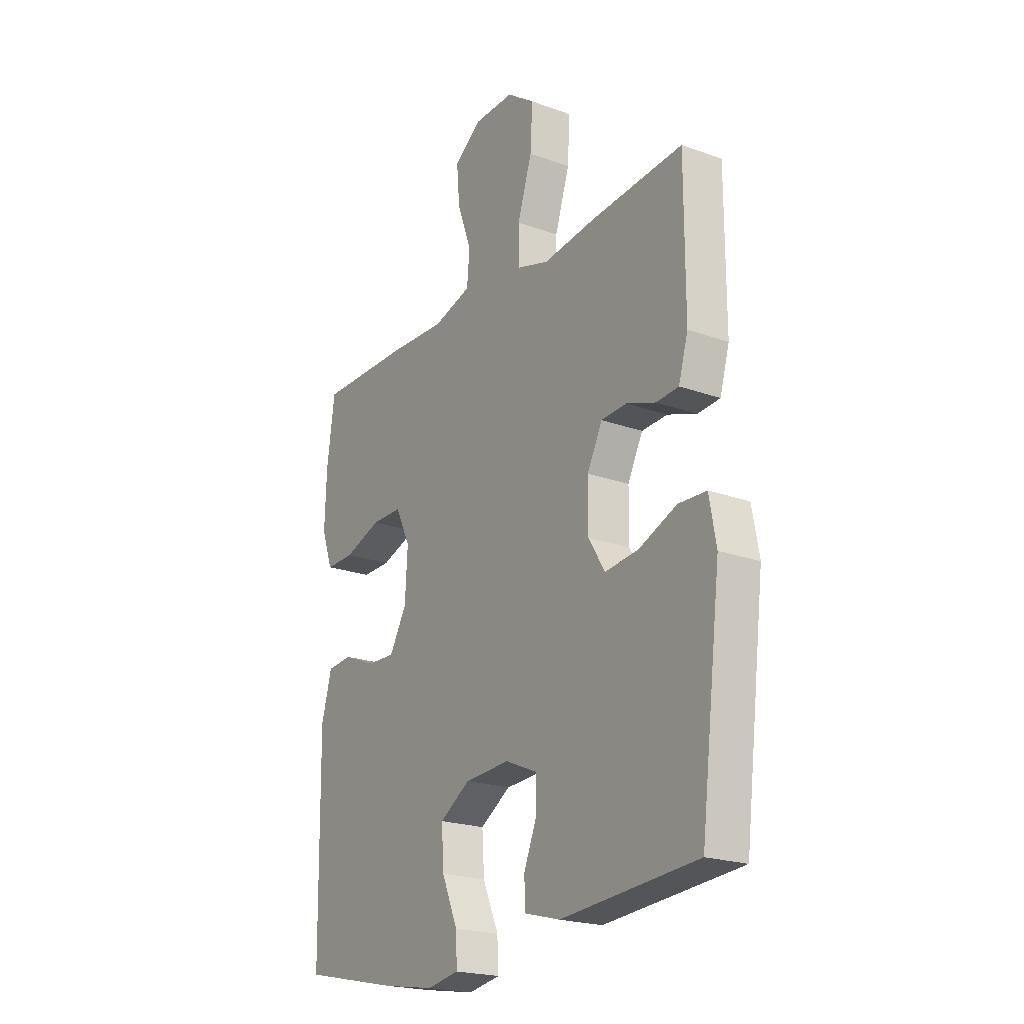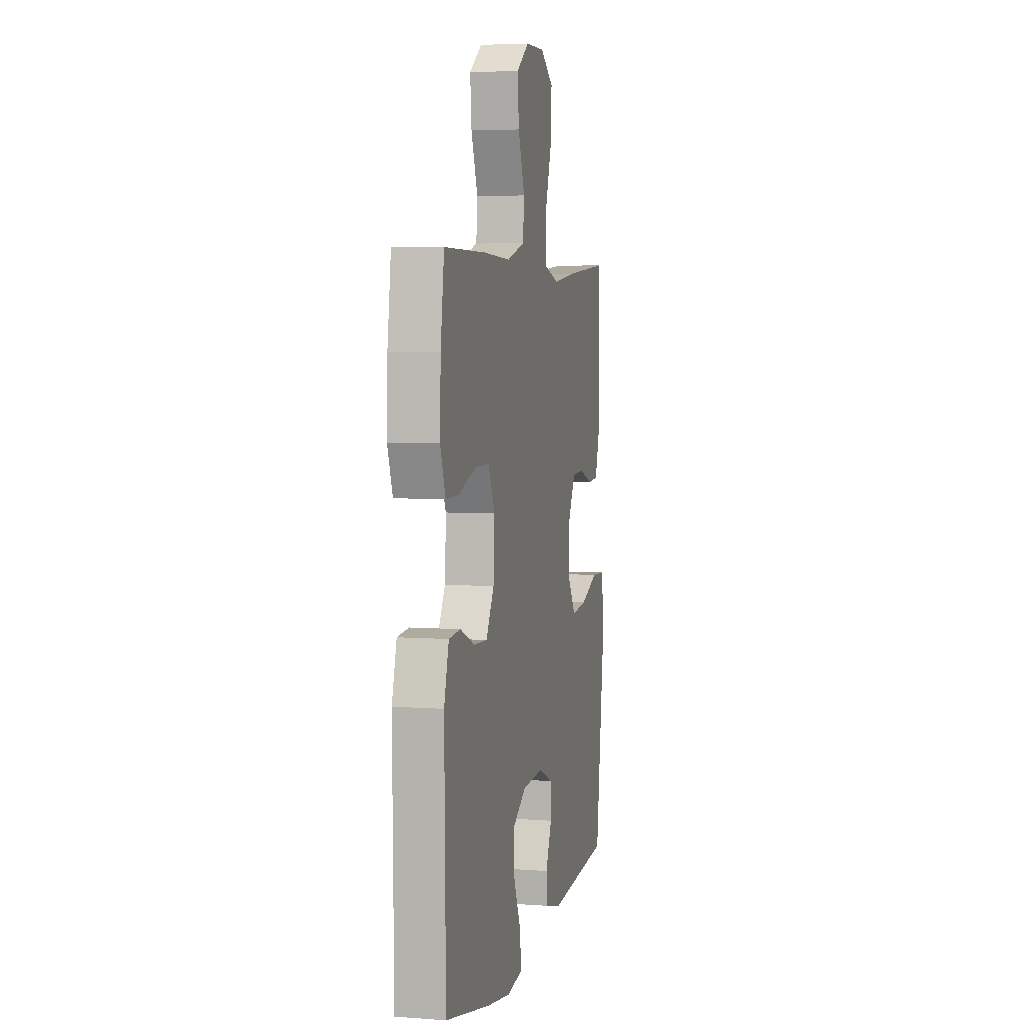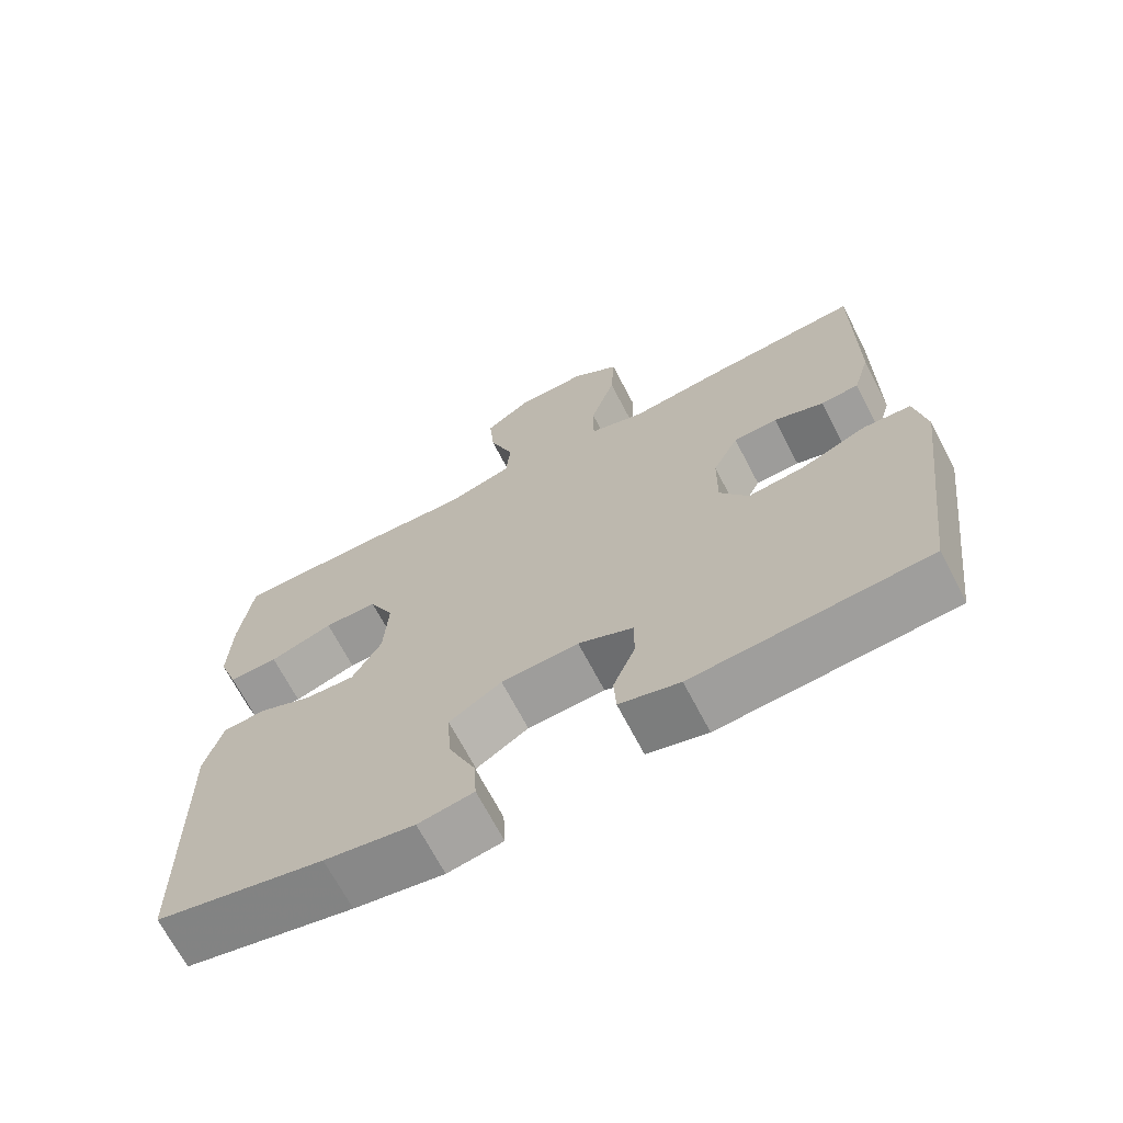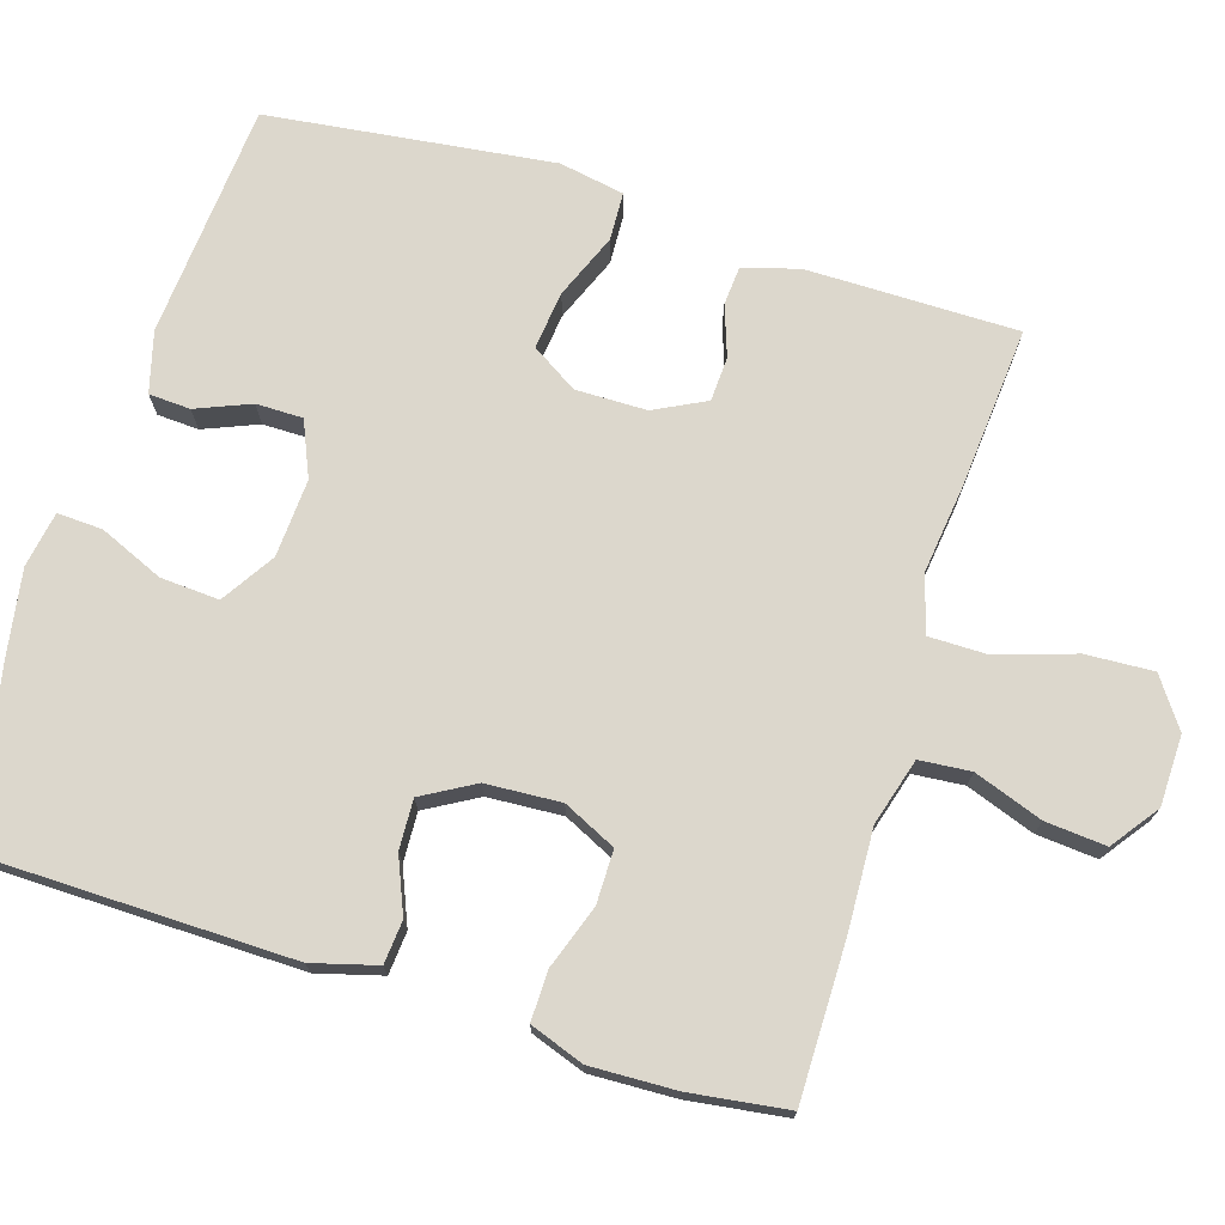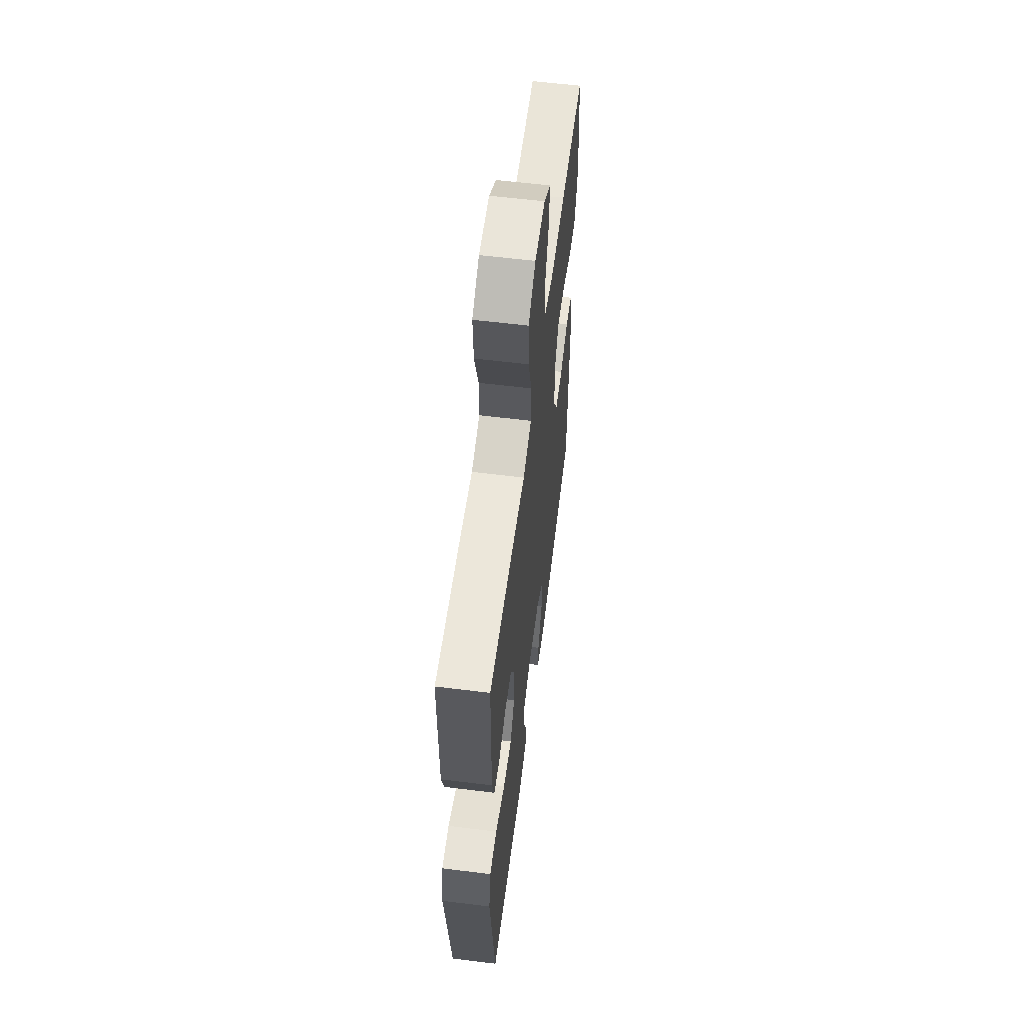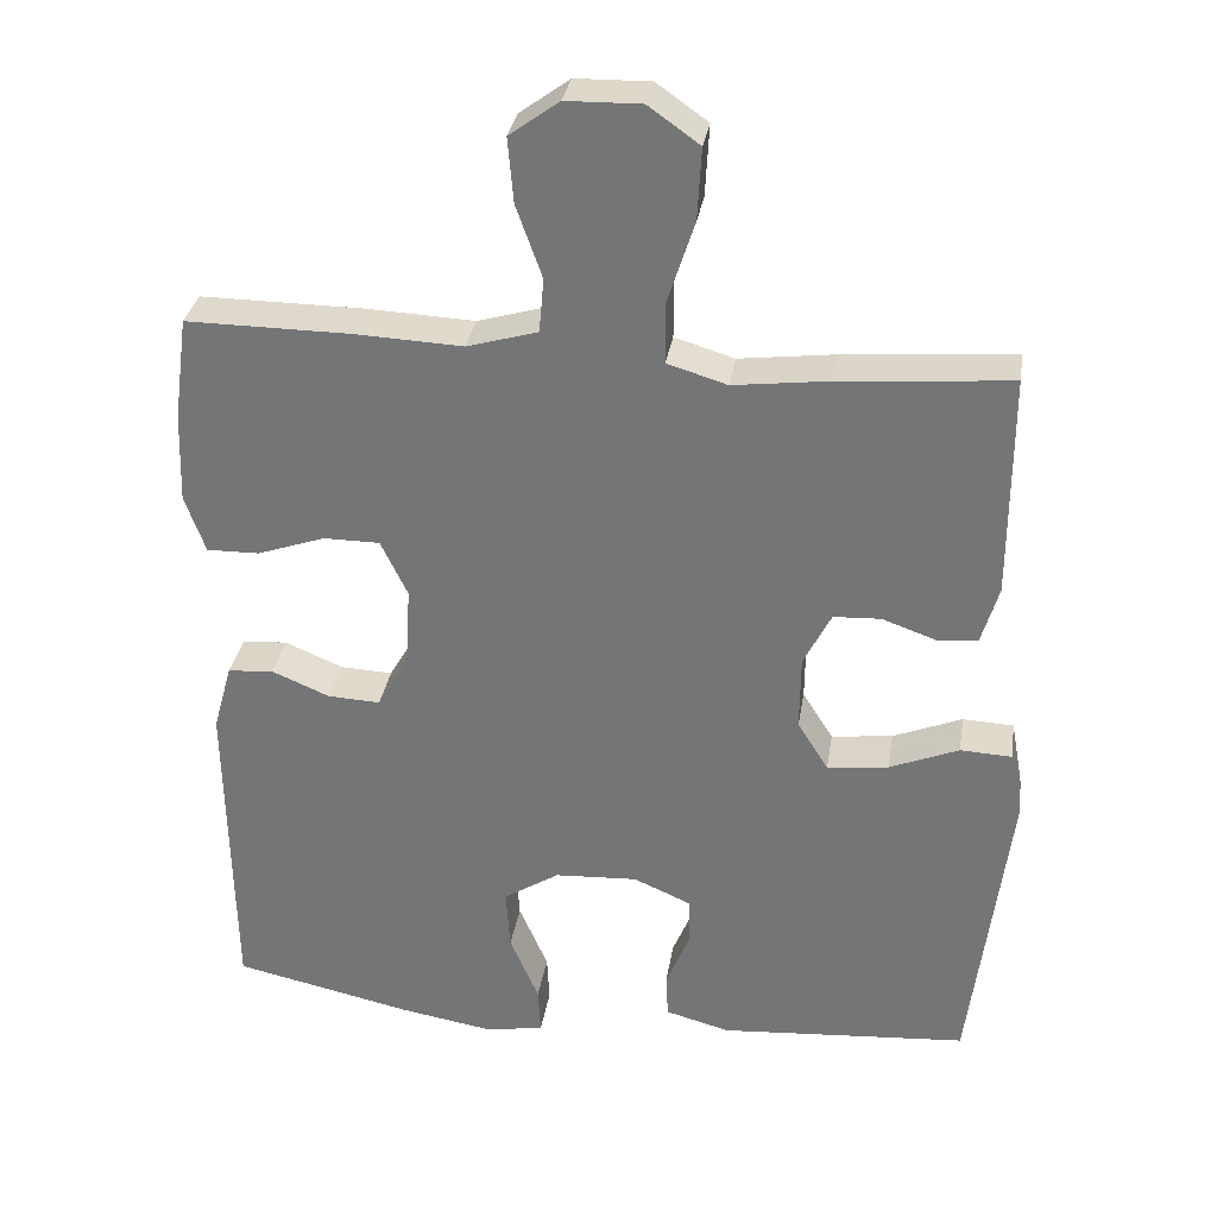
<metadata>
{"format":"obj","ext":"obj","renderer":"f3d","projection":"perspective","resolution":1024,"background":"white","views":[{"elev":-21.3,"azim":57.1,"up":"+Z"},{"elev":4.9,"azim":-76.5,"up":"+Z"},{"elev":-68.6,"azim":27.5,"up":"+Z"},{"elev":72.9,"azim":-72.7,"up":"+Y"},{"elev":59.3,"azim":97.3,"up":"+Z"},{"elev":32.1,"azim":9.0,"up":"+Z"}]}
</metadata>
<code>
v -0.5 0.07 -0.5
v -0.506 0.07 -0.089
v -0.482 0.07 -0.002
v -0.424 0.07 0.003
v -0.35 0.07 -0.028
v -0.283 0.07 -0.031
v -0.243 0.07 0.039
v -0.237 0.07 0.14
v -0.271 0.07 0.211
v -0.343 0.07 0.211
v -0.429 0.07 0.181
v -0.496 0.07 0.18
v -0.522 0.07 0.253
v -0.518 0.07 0.368
v -0.5 0.07 0.5
v -0.29 0.07 0.499
v -0.154 0.07 0.493
v -0.064 0.07 0.519
v -0.058 0.07 0.588
v -0.091 0.07 0.68
v -0.098 0.07 0.762
v -0.035 0.07 0.808
v 0.06 0.07 0.81
v 0.125 0.07 0.764
v 0.12 0.07 0.673
v 0.086 0.07 0.568
v 0.086 0.07 0.49
v 0.162 0.07 0.467
v 0.282 0.07 0.482
v 0.5 0.07 0.5
v 0.5 0.07 0.216
v 0.478 0.07 0.141
v 0.426 0.07 0.137
v 0.358 0.07 0.161
v 0.298 0.07 0.158
v 0.263 0.07 0.089
v 0.262 0.07 -0.007
v 0.301 0.07 -0.069
v 0.379 0.07 -0.06
v 0.467 0.07 -0.024
v 0.532 0.07 -0.027
v 0.548 0.07 -0.115
v 0.5 0.07 -0.5
v 0.183 0.07 -0.525
v 0.101 0.07 -0.503
v 0.098 0.07 -0.447
v 0.128 0.07 -0.374
v 0.128 0.07 -0.311
v 0.054 0.07 -0.279
v -0.051 0.07 -0.285
v -0.122 0.07 -0.33
v -0.117 0.07 -0.409
v -0.08 0.07 -0.495
v -0.077 0.07 -0.556
v -0.152 0.07 -0.569
v -0.273 0.07 -0.549
v -0.5 0 -0.5
v -0.506 0 -0.089
v -0.482 0 -0.002
v -0.424 0 0.003
v -0.35 0 -0.028
v -0.283 0 -0.031
v -0.243 0 0.039
v -0.237 0 0.14
v -0.271 0 0.211
v -0.343 0 0.211
v -0.429 0 0.181
v -0.496 0 0.18
v -0.522 0 0.253
v -0.518 0 0.368
v -0.5 0 0.5
v -0.29 0 0.499
v -0.154 0 0.493
v -0.064 0 0.519
v -0.058 0 0.588
v -0.091 0 0.68
v -0.098 0 0.762
v -0.035 0 0.808
v 0.06 0 0.81
v 0.125 0 0.764
v 0.12 0 0.673
v 0.086 0 0.568
v 0.086 0 0.49
v 0.162 0 0.467
v 0.282 0 0.482
v 0.5 0 0.5
v 0.5 0 0.216
v 0.478 0 0.141
v 0.426 0 0.137
v 0.358 0 0.161
v 0.298 0 0.158
v 0.263 0 0.089
v 0.262 0 -0.007
v 0.301 0 -0.069
v 0.379 0 -0.06
v 0.467 0 -0.024
v 0.532 0 -0.027
v 0.548 0 -0.115
v 0.5 0 -0.5
v 0.183 0 -0.525
v 0.101 0 -0.503
v 0.098 0 -0.447
v 0.128 0 -0.374
v 0.128 0 -0.311
v 0.054 0 -0.279
v -0.051 0 -0.285
v -0.122 0 -0.33
v -0.117 0 -0.409
v -0.08 0 -0.495
v -0.077 0 -0.556
v -0.152 0 -0.569
v -0.273 0 -0.549
f 3 4 5
f 2 3 5
f 1 2 5
f 56 1 5
f 55 56 5
f 54 55 5
f 53 54 5
f 52 53 5
f 51 52 5 6
f 50 51 6 7
f 49 50 7 8
f 48 49 8 9
f 45 46 47
f 44 45 47
f 43 44 47
f 42 43 47
f 41 42 47
f 40 41 47
f 39 40 47
f 38 39 47 48
f 37 38 48 9
f 32 33 34
f 31 32 34
f 30 31 34
f 29 30 34
f 28 29 34
f 27 28 34 35
f 24 25 26
f 23 24 26
f 22 23 26
f 21 22 26
f 20 21 26
f 19 20 26
f 18 19 26 27
f 27 35 36
f 18 27 36
f 17 18 36
f 15 16 17
f 14 15 17
f 13 14 17
f 12 13 17
f 11 12 17
f 10 11 17
f 17 36 37 9
f 9 10 17
f 61 60 59
f 61 59 58
f 61 58 57
f 61 57 112
f 61 112 111
f 61 111 110
f 61 110 109
f 61 109 108
f 62 61 108 107
f 63 62 107 106
f 64 63 106 105
f 65 64 105 104
f 103 102 101
f 103 101 100
f 103 100 99
f 103 99 98
f 103 98 97
f 103 97 96
f 103 96 95
f 104 103 95 94
f 65 104 94 93
f 90 89 88
f 90 88 87
f 90 87 86
f 90 86 85
f 90 85 84
f 91 90 84 83
f 82 81 80
f 82 80 79
f 82 79 78
f 82 78 77
f 82 77 76
f 82 76 75
f 83 82 75 74
f 92 91 83
f 92 83 74
f 92 74 73
f 73 72 71
f 73 71 70
f 73 70 69
f 73 69 68
f 73 68 67
f 73 67 66
f 65 93 92 73
f 73 66 65
f 1 57 58 2
f 2 58 59 3
f 3 59 60 4
f 4 60 61 5
f 5 61 62 6
f 6 62 63 7
f 7 63 64 8
f 8 64 65 9
f 9 65 66 10
f 10 66 67 11
f 11 67 68 12
f 12 68 69 13
f 13 69 70 14
f 14 70 71 15
f 15 71 72 16
f 16 72 73 17
f 17 73 74 18
f 18 74 75 19
f 19 75 76 20
f 20 76 77 21
f 21 77 78 22
f 22 78 79 23
f 23 79 80 24
f 24 80 81 25
f 25 81 82 26
f 26 82 83 27
f 27 83 84 28
f 28 84 85 29
f 29 85 86 30
f 30 86 87 31
f 31 87 88 32
f 32 88 89 33
f 33 89 90 34
f 34 90 91 35
f 35 91 92 36
f 36 92 93 37
f 37 93 94 38
f 38 94 95 39
f 39 95 96 40
f 40 96 97 41
f 41 97 98 42
f 42 98 99 43
f 43 99 100 44
f 44 100 101 45
f 45 101 102 46
f 46 102 103 47
f 47 103 104 48
f 48 104 105 49
f 49 105 106 50
f 50 106 107 51
f 51 107 108 52
f 52 108 109 53
f 53 109 110 54
f 54 110 111 55
f 55 111 112 56
f 56 112 57 1

</code>
